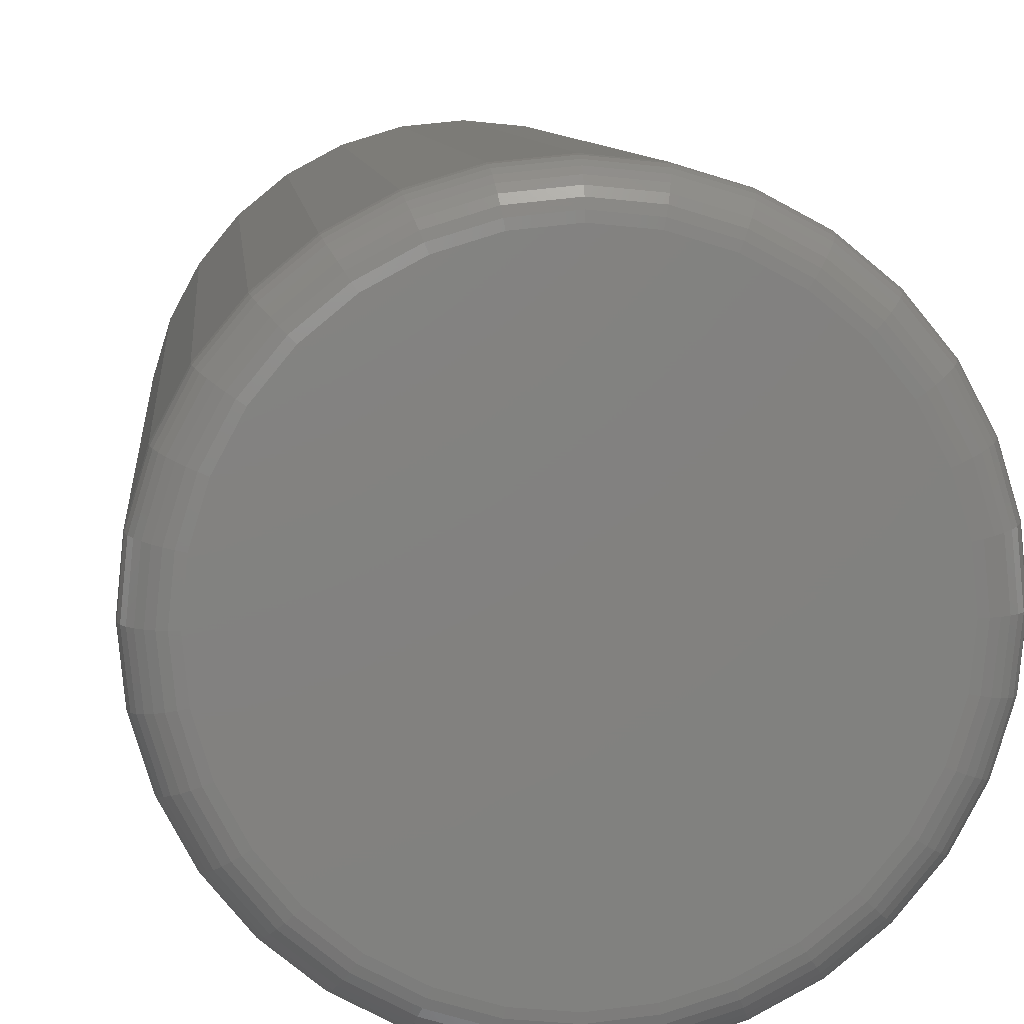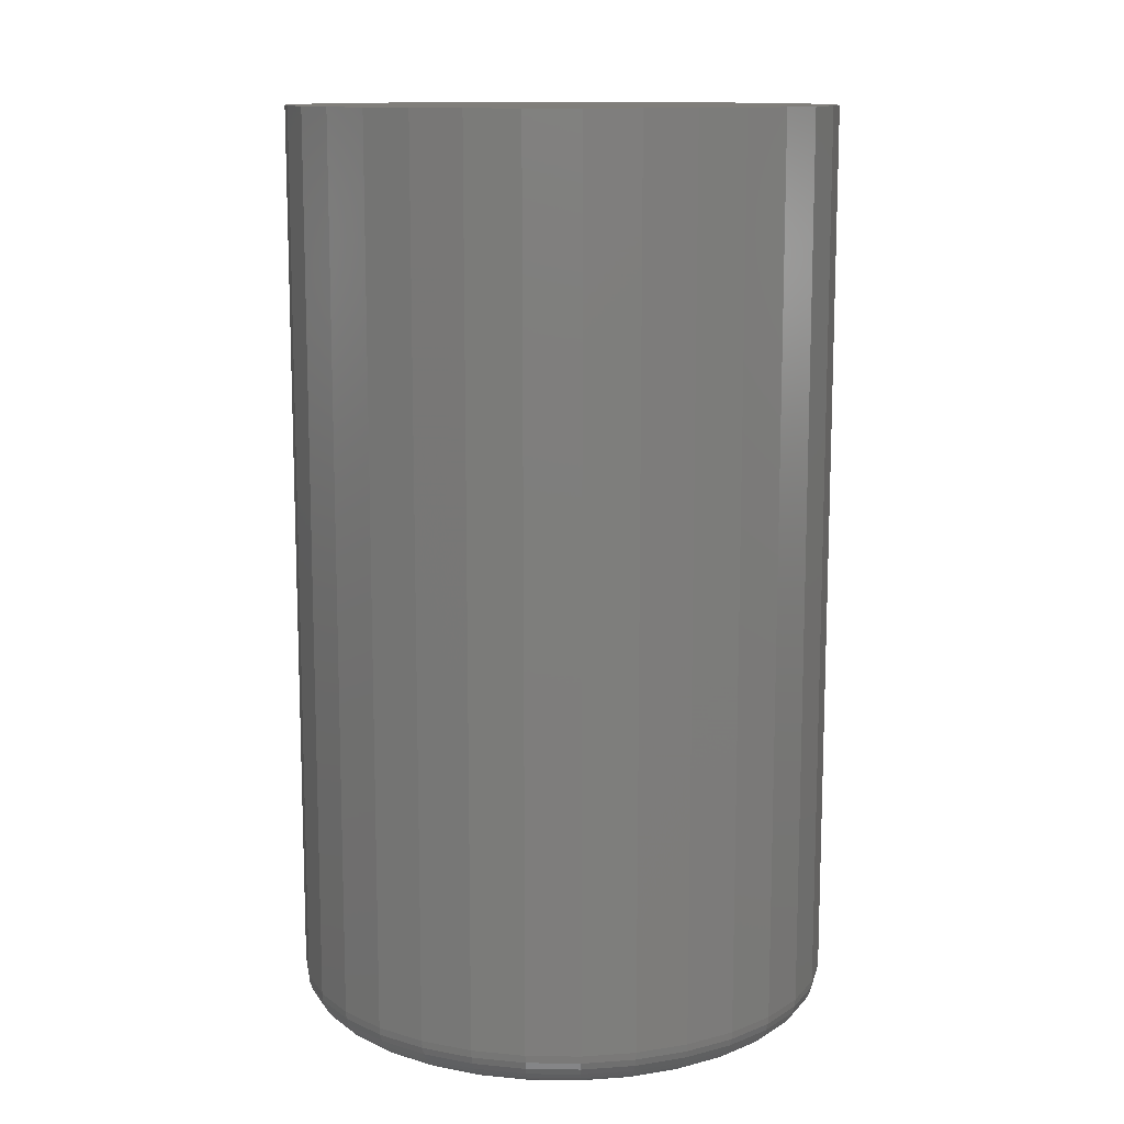
<metadata>
{"format":"stl","ext":"stl","renderer":"f3d","projection":"perspective","resolution":1024,"background":"white","views":[{"elev":8.2,"azim":174.8,"up":"+Y"},{"elev":12.1,"azim":-150.1,"up":"+Z"}]}
</metadata>
<code>
# stl→obj: 320 verts, 636 faces
v 0.004605 0.3796 -0.75
v 0.07866 0.3723 -0.75
v -0.06945 0.3723 -0.75
v 0.004605 -0.3796 -0.75
v -0.06945 -0.3723 -0.75
v 0.07866 -0.3723 -0.75
v -0.1407 -0.3507 -0.75
v 0.1499 -0.3507 -0.75
v -0.2063 -0.3156 -0.75
v 0.2155 -0.3156 -0.75
v -0.2638 -0.2684 -0.75
v 0.273 -0.2684 -0.75
v -0.311 -0.2109 -0.75
v 0.3202 -0.2109 -0.75
v -0.3461 -0.1453 -0.75
v 0.3553 -0.1453 -0.75
v -0.3677 -0.07406 -0.75
v 0.3769 -0.07406 -0.75
v -0.375 4.301e-17 -0.75
v 0.3842 -9.645e-17 -0.75
v -0.3677 0.07406 -0.75
v 0.3769 0.07406 -0.75
v -0.3461 0.1453 -0.75
v 0.3553 0.1453 -0.75
v -0.311 0.2109 -0.75
v 0.3202 0.2109 -0.75
v -0.2638 0.2684 -0.75
v 0.273 0.2684 -0.75
v -0.2063 0.3156 -0.75
v 0.2155 0.3156 -0.75
v -0.1407 0.3507 -0.75
v 0.1499 0.3507 -0.75
v 0.4467 -1.083e-16 -0.6875
v 0.4467 0 0.75
v 0.4382 -0.08625 -0.6875
v 0.4382 -0.08625 0.75
v 0.4131 -0.1692 -0.6875
v 0.4131 -0.1692 0.75
v 0.3722 -0.2456 -0.6875
v 0.3722 -0.2456 0.75
v 0.3172 -0.3126 -0.6875
v 0.3172 -0.3126 0.75
v 0.2502 -0.3676 -0.6875
v 0.2502 -0.3676 0.75
v 0.1738 -0.4085 -0.6875
v 0.1738 -0.4085 0.75
v 0.09086 -0.4336 -0.6875
v 0.09086 -0.4336 0.75
v 0.004605 -0.4421 -0.6875
v 0.004605 -0.4421 0.75
v -0.08165 -0.4336 -0.6875
v -0.08165 -0.4336 0.75
v -0.1646 -0.4085 -0.6875
v -0.1646 -0.4085 0.75
v -0.241 -0.3676 -0.6875
v -0.241 -0.3676 0.75
v -0.308 -0.3126 -0.6875
v -0.308 -0.3126 0.75
v -0.363 -0.2456 -0.6875
v -0.363 -0.2456 0.75
v -0.4038 -0.1692 -0.6875
v -0.4038 -0.1692 0.75
v -0.429 -0.08625 -0.6875
v -0.429 -0.08625 0.75
v -0.4375 5.414e-17 -0.6875
v -0.4375 5.414e-17 0.75
v -0.429 0.08625 -0.6875
v -0.429 0.08625 0.75
v -0.4038 0.1692 -0.6875
v -0.4038 0.1692 0.75
v -0.363 0.2456 -0.6875
v -0.363 0.2456 0.75
v -0.308 0.3126 -0.6875
v -0.308 0.3126 0.75
v -0.241 0.3676 -0.6875
v -0.241 0.3676 0.75
v -0.1646 0.4085 -0.6875
v -0.1646 0.4085 0.75
v -0.08165 0.4336 -0.6875
v -0.08165 0.4336 0.75
v 0.004605 0.4421 -0.6875
v 0.004605 0.4421 0.75
v 0.09086 0.4336 -0.6875
v 0.09086 0.4336 0.75
v 0.1738 0.4085 -0.6875
v 0.1738 0.4085 0.75
v 0.2502 0.3676 -0.6875
v 0.2502 0.3676 0.75
v 0.3172 0.3126 -0.6875
v 0.3172 0.3126 0.75
v 0.3722 0.2456 -0.6875
v 0.3722 0.2456 0.75
v 0.4131 0.1692 -0.6875
v 0.4131 0.1692 0.75
v 0.4382 0.08625 -0.6875
v 0.4382 0.08625 0.75
v 0.4455 2.776e-17 -0.6997
v 0.437 -0.08602 -0.6997
v 0.442 0 -0.7114
v 0.4335 -0.08532 -0.7114
v 0.4362 5.551e-17 -0.7222
v 0.4279 -0.0842 -0.7222
v 0.4284 2.776e-17 -0.7317
v 0.4203 -0.08268 -0.7317
v 0.4189 2.776e-17 -0.7395
v 0.411 -0.08083 -0.7395
v 0.4081 2.776e-17 -0.7452
v 0.4004 -0.07872 -0.7452
v 0.3964 0 -0.7488
v 0.3889 -0.07644 -0.7488
v -0.4278 -0.08602 -0.6997
v -0.4363 2.776e-16 -0.6997
v -0.4243 -0.08532 -0.7114
v -0.4327 2.498e-16 -0.7114
v -0.4187 -0.0842 -0.7222
v -0.427 1.943e-16 -0.7222
v -0.4111 -0.08268 -0.7317
v -0.4192 2.22e-16 -0.7317
v -0.4018 -0.08083 -0.7395
v -0.4097 2.22e-16 -0.7395
v -0.3912 -0.07872 -0.7452
v -0.3989 1.943e-16 -0.7452
v -0.3797 -0.07644 -0.7488
v -0.3872 1.943e-16 -0.7488
v -0.4027 -0.1687 -0.6997
v -0.3995 -0.1674 -0.7114
v -0.3941 -0.1652 -0.7222
v -0.3869 -0.1622 -0.7317
v -0.3782 -0.1586 -0.7395
v -0.3682 -0.1544 -0.7452
v -0.3574 -0.1499 -0.7488
v -0.362 -0.245 -0.6997
v -0.359 -0.243 -0.7114
v -0.3542 -0.2398 -0.7222
v -0.3478 -0.2355 -0.7317
v -0.3399 -0.2302 -0.7395
v -0.3309 -0.2242 -0.7452
v -0.3212 -0.2177 -0.7488
v -0.3072 -0.3118 -0.6997
v -0.3046 -0.3093 -0.7114
v -0.3006 -0.3052 -0.7222
v -0.2951 -0.2997 -0.7317
v -0.2884 -0.293 -0.7395
v -0.2807 -0.2853 -0.7452
v -0.2724 -0.277 -0.7488
v -0.2403 -0.3666 -0.6997
v -0.2384 -0.3636 -0.7114
v -0.2352 -0.3588 -0.7222
v -0.2308 -0.3524 -0.7317
v -0.2256 -0.3445 -0.7395
v -0.2196 -0.3355 -0.7452
v -0.2131 -0.3258 -0.7488
v -0.1641 -0.4073 -0.6997
v -0.1628 -0.4041 -0.7114
v -0.1606 -0.3987 -0.7222
v -0.1576 -0.3915 -0.7317
v -0.154 -0.3828 -0.7395
v -0.1498 -0.3728 -0.7452
v -0.1453 -0.362 -0.7488
v -0.08141 -0.4324 -0.6997
v -0.08072 -0.4289 -0.7114
v -0.07959 -0.4233 -0.7222
v -0.07807 -0.4157 -0.7317
v -0.07623 -0.4064 -0.7395
v -0.07412 -0.3958 -0.7452
v -0.07183 -0.3843 -0.7488
v 0.004605 -0.4409 -0.6997
v 0.004605 -0.4373 -0.7114
v 0.004605 -0.4316 -0.7222
v 0.004605 -0.4238 -0.7317
v 0.004605 -0.4143 -0.7395
v 0.004605 -0.4035 -0.7452
v 0.004605 -0.3918 -0.7488
v 0.09062 -0.4324 -0.6997
v 0.08993 -0.4289 -0.7114
v 0.0888 -0.4233 -0.7222
v 0.08728 -0.4157 -0.7317
v 0.08544 -0.4064 -0.7395
v 0.08333 -0.3958 -0.7452
v 0.08104 -0.3843 -0.7488
v 0.1733 -0.4073 -0.6997
v 0.172 -0.4041 -0.7114
v 0.1698 -0.3987 -0.7222
v 0.1668 -0.3915 -0.7317
v 0.1632 -0.3828 -0.7395
v 0.159 -0.3728 -0.7452
v 0.1545 -0.362 -0.7488
v 0.2496 -0.3666 -0.6997
v 0.2476 -0.3636 -0.7114
v 0.2444 -0.3588 -0.7222
v 0.2401 -0.3524 -0.7317
v 0.2348 -0.3445 -0.7395
v 0.2288 -0.3355 -0.7452
v 0.2223 -0.3258 -0.7488
v 0.3164 -0.3118 -0.6997
v 0.3139 -0.3093 -0.7114
v 0.3098 -0.3052 -0.7222
v 0.3043 -0.2997 -0.7317
v 0.2976 -0.293 -0.7395
v 0.2899 -0.2853 -0.7452
v 0.2816 -0.277 -0.7488
v 0.3712 -0.245 -0.6997
v 0.3682 -0.243 -0.7114
v 0.3634 -0.2398 -0.7222
v 0.357 -0.2355 -0.7317
v 0.3491 -0.2302 -0.7395
v 0.3401 -0.2242 -0.7452
v 0.3304 -0.2177 -0.7488
v 0.4119 -0.1687 -0.6997
v 0.4087 -0.1674 -0.7114
v 0.4033 -0.1652 -0.7222
v 0.3961 -0.1622 -0.7317
v 0.3874 -0.1586 -0.7395
v 0.3774 -0.1544 -0.7452
v 0.3666 -0.1499 -0.7488
v -0.4278 0.08602 -0.6997
v -0.4243 0.08532 -0.7114
v -0.4187 0.0842 -0.7222
v -0.4111 0.08268 -0.7317
v -0.4018 0.08083 -0.7395
v -0.3912 0.07872 -0.7452
v -0.3797 0.07644 -0.7488
v 0.437 0.08602 -0.6997
v 0.4335 0.08532 -0.7114
v 0.4279 0.0842 -0.7222
v 0.4203 0.08268 -0.7317
v 0.411 0.08083 -0.7395
v 0.4004 0.07872 -0.7452
v 0.3889 0.07644 -0.7488
v 0.4119 0.1687 -0.6997
v 0.4087 0.1674 -0.7114
v 0.4033 0.1652 -0.7222
v 0.3961 0.1622 -0.7317
v 0.3874 0.1586 -0.7395
v 0.3774 0.1544 -0.7452
v 0.3666 0.1499 -0.7488
v 0.3712 0.245 -0.6997
v 0.3682 0.243 -0.7114
v 0.3634 0.2398 -0.7222
v 0.357 0.2355 -0.7317
v 0.3491 0.2302 -0.7395
v 0.3401 0.2242 -0.7452
v 0.3304 0.2177 -0.7488
v 0.3164 0.3118 -0.6997
v 0.3139 0.3093 -0.7114
v 0.3098 0.3052 -0.7222
v 0.3043 0.2997 -0.7317
v 0.2976 0.293 -0.7395
v 0.2899 0.2853 -0.7452
v 0.2816 0.277 -0.7488
v 0.2496 0.3666 -0.6997
v 0.2476 0.3636 -0.7114
v 0.2444 0.3588 -0.7222
v 0.2401 0.3524 -0.7317
v 0.2348 0.3445 -0.7395
v 0.2288 0.3355 -0.7452
v 0.2223 0.3258 -0.7488
v 0.1733 0.4073 -0.6997
v 0.172 0.4041 -0.7114
v 0.1698 0.3987 -0.7222
v 0.1668 0.3915 -0.7317
v 0.1632 0.3828 -0.7395
v 0.159 0.3728 -0.7452
v 0.1545 0.362 -0.7488
v 0.09062 0.4324 -0.6997
v 0.08993 0.4289 -0.7114
v 0.0888 0.4233 -0.7222
v 0.08728 0.4157 -0.7317
v 0.08544 0.4064 -0.7395
v 0.08333 0.3958 -0.7452
v 0.08104 0.3843 -0.7488
v 0.004605 0.4409 -0.6997
v 0.004605 0.4373 -0.7114
v 0.004605 0.4316 -0.7222
v 0.004605 0.4238 -0.7317
v 0.004605 0.4143 -0.7395
v 0.004605 0.4035 -0.7452
v 0.004605 0.3918 -0.7488
v -0.08141 0.4324 -0.6997
v -0.08072 0.4289 -0.7114
v -0.07959 0.4233 -0.7222
v -0.07807 0.4157 -0.7317
v -0.07623 0.4064 -0.7395
v -0.07412 0.3958 -0.7452
v -0.07183 0.3843 -0.7488
v -0.1641 0.4073 -0.6997
v -0.1628 0.4041 -0.7114
v -0.1606 0.3987 -0.7222
v -0.1576 0.3915 -0.7317
v -0.154 0.3828 -0.7395
v -0.1498 0.3728 -0.7452
v -0.1453 0.362 -0.7488
v -0.2403 0.3666 -0.6997
v -0.2384 0.3636 -0.7114
v -0.2352 0.3588 -0.7222
v -0.2308 0.3524 -0.7317
v -0.2256 0.3445 -0.7395
v -0.2196 0.3355 -0.7452
v -0.2131 0.3258 -0.7488
v -0.3072 0.3118 -0.6997
v -0.3046 0.3093 -0.7114
v -0.3006 0.3052 -0.7222
v -0.2951 0.2997 -0.7317
v -0.2884 0.293 -0.7395
v -0.2807 0.2853 -0.7452
v -0.2724 0.277 -0.7488
v -0.362 0.245 -0.6997
v -0.359 0.243 -0.7114
v -0.3542 0.2398 -0.7222
v -0.3478 0.2355 -0.7317
v -0.3399 0.2302 -0.7395
v -0.3309 0.2242 -0.7452
v -0.3212 0.2177 -0.7488
v -0.4027 0.1687 -0.6997
v -0.3995 0.1674 -0.7114
v -0.3941 0.1652 -0.7222
v -0.3869 0.1622 -0.7317
v -0.3782 0.1586 -0.7395
v -0.3682 0.1544 -0.7452
v -0.3574 0.1499 -0.7488
f 1 2 3
f 4 5 6
f 6 5 7
f 6 7 8
f 8 7 9
f 8 9 10
f 10 9 11
f 10 11 12
f 12 11 13
f 12 13 14
f 14 13 15
f 14 15 16
f 16 15 17
f 16 17 18
f 18 17 19
f 18 19 20
f 20 19 21
f 20 21 22
f 22 21 23
f 22 23 24
f 24 23 25
f 24 25 26
f 26 25 27
f 26 27 28
f 28 27 29
f 28 29 30
f 30 29 31
f 30 31 32
f 32 31 3
f 32 3 2
f 33 34 35
f 35 34 36
f 35 36 37
f 37 36 38
f 37 38 39
f 39 38 40
f 39 40 41
f 41 40 42
f 41 42 43
f 43 42 44
f 43 44 45
f 45 44 46
f 45 46 47
f 47 46 48
f 47 48 49
f 49 48 50
f 49 50 51
f 51 50 52
f 51 52 53
f 53 52 54
f 53 54 55
f 55 54 56
f 55 56 57
f 57 56 58
f 57 58 59
f 59 58 60
f 59 60 61
f 61 60 62
f 61 62 63
f 63 62 64
f 63 64 65
f 65 64 66
f 65 66 67
f 67 66 68
f 67 68 69
f 69 68 70
f 69 70 71
f 71 70 72
f 71 72 73
f 73 72 74
f 73 74 75
f 75 74 76
f 75 76 77
f 77 76 78
f 77 78 79
f 79 78 80
f 79 80 81
f 81 80 82
f 81 82 83
f 83 82 84
f 83 84 85
f 85 84 86
f 85 86 87
f 87 86 88
f 87 88 89
f 89 88 90
f 89 90 91
f 91 90 92
f 91 92 93
f 93 92 94
f 93 94 95
f 95 94 96
f 95 96 33
f 33 96 34
f 33 35 97
f 97 35 98
f 97 98 99
f 99 98 100
f 99 100 101
f 101 100 102
f 101 102 103
f 103 102 104
f 103 104 105
f 105 104 106
f 105 106 107
f 107 106 108
f 107 108 109
f 109 108 110
f 109 110 20
f 20 110 18
f 63 65 111
f 111 65 112
f 111 112 113
f 113 112 114
f 113 114 115
f 115 114 116
f 115 116 117
f 117 116 118
f 117 118 119
f 119 118 120
f 119 120 121
f 121 120 122
f 121 122 123
f 123 122 124
f 123 124 17
f 17 124 19
f 61 63 125
f 125 63 111
f 125 111 126
f 126 111 113
f 126 113 127
f 127 113 115
f 127 115 128
f 128 115 117
f 128 117 129
f 129 117 119
f 129 119 130
f 130 119 121
f 130 121 131
f 131 121 123
f 131 123 15
f 15 123 17
f 59 61 132
f 132 61 125
f 132 125 133
f 133 125 126
f 133 126 134
f 134 126 127
f 134 127 135
f 135 127 128
f 135 128 136
f 136 128 129
f 136 129 137
f 137 129 130
f 137 130 138
f 138 130 131
f 138 131 13
f 13 131 15
f 57 59 139
f 139 59 132
f 139 132 140
f 140 132 133
f 140 133 141
f 141 133 134
f 141 134 142
f 142 134 135
f 142 135 143
f 143 135 136
f 143 136 144
f 144 136 137
f 144 137 145
f 145 137 138
f 145 138 11
f 11 138 13
f 55 57 146
f 146 57 139
f 146 139 147
f 147 139 140
f 147 140 148
f 148 140 141
f 148 141 149
f 149 141 142
f 149 142 150
f 150 142 143
f 150 143 151
f 151 143 144
f 151 144 152
f 152 144 145
f 152 145 9
f 9 145 11
f 53 55 153
f 153 55 146
f 153 146 154
f 154 146 147
f 154 147 155
f 155 147 148
f 155 148 156
f 156 148 149
f 156 149 157
f 157 149 150
f 157 150 158
f 158 150 151
f 158 151 159
f 159 151 152
f 159 152 7
f 7 152 9
f 51 53 160
f 160 53 153
f 160 153 161
f 161 153 154
f 161 154 162
f 162 154 155
f 162 155 163
f 163 155 156
f 163 156 164
f 164 156 157
f 164 157 165
f 165 157 158
f 165 158 166
f 166 158 159
f 166 159 5
f 5 159 7
f 49 51 167
f 167 51 160
f 167 160 168
f 168 160 161
f 168 161 169
f 169 161 162
f 169 162 170
f 170 162 163
f 170 163 171
f 171 163 164
f 171 164 172
f 172 164 165
f 172 165 173
f 173 165 166
f 173 166 4
f 4 166 5
f 47 49 174
f 174 49 167
f 174 167 175
f 175 167 168
f 175 168 176
f 176 168 169
f 176 169 177
f 177 169 170
f 177 170 178
f 178 170 171
f 178 171 179
f 179 171 172
f 179 172 180
f 180 172 173
f 180 173 6
f 6 173 4
f 45 47 181
f 181 47 174
f 181 174 182
f 182 174 175
f 182 175 183
f 183 175 176
f 183 176 184
f 184 176 177
f 184 177 185
f 185 177 178
f 185 178 186
f 186 178 179
f 186 179 187
f 187 179 180
f 187 180 8
f 8 180 6
f 43 45 188
f 188 45 181
f 188 181 189
f 189 181 182
f 189 182 190
f 190 182 183
f 190 183 191
f 191 183 184
f 191 184 192
f 192 184 185
f 192 185 193
f 193 185 186
f 193 186 194
f 194 186 187
f 194 187 10
f 10 187 8
f 41 43 195
f 195 43 188
f 195 188 196
f 196 188 189
f 196 189 197
f 197 189 190
f 197 190 198
f 198 190 191
f 198 191 199
f 199 191 192
f 199 192 200
f 200 192 193
f 200 193 201
f 201 193 194
f 201 194 12
f 12 194 10
f 39 41 202
f 202 41 195
f 202 195 203
f 203 195 196
f 203 196 204
f 204 196 197
f 204 197 205
f 205 197 198
f 205 198 206
f 206 198 199
f 206 199 207
f 207 199 200
f 207 200 208
f 208 200 201
f 208 201 14
f 14 201 12
f 37 39 209
f 209 39 202
f 209 202 210
f 210 202 203
f 210 203 211
f 211 203 204
f 211 204 212
f 212 204 205
f 212 205 213
f 213 205 206
f 213 206 214
f 214 206 207
f 214 207 215
f 215 207 208
f 215 208 16
f 16 208 14
f 35 37 98
f 98 37 209
f 98 209 100
f 100 209 210
f 100 210 102
f 102 210 211
f 102 211 104
f 104 211 212
f 104 212 106
f 106 212 213
f 106 213 108
f 108 213 214
f 108 214 110
f 110 214 215
f 110 215 18
f 18 215 16
f 65 67 112
f 112 67 216
f 112 216 114
f 114 216 217
f 114 217 116
f 116 217 218
f 116 218 118
f 118 218 219
f 118 219 120
f 120 219 220
f 120 220 122
f 122 220 221
f 122 221 124
f 124 221 222
f 124 222 19
f 19 222 21
f 95 33 223
f 223 33 97
f 223 97 224
f 224 97 99
f 224 99 225
f 225 99 101
f 225 101 226
f 226 101 103
f 226 103 227
f 227 103 105
f 227 105 228
f 228 105 107
f 228 107 229
f 229 107 109
f 229 109 22
f 22 109 20
f 93 95 230
f 230 95 223
f 230 223 231
f 231 223 224
f 231 224 232
f 232 224 225
f 232 225 233
f 233 225 226
f 233 226 234
f 234 226 227
f 234 227 235
f 235 227 228
f 235 228 236
f 236 228 229
f 236 229 24
f 24 229 22
f 91 93 237
f 237 93 230
f 237 230 238
f 238 230 231
f 238 231 239
f 239 231 232
f 239 232 240
f 240 232 233
f 240 233 241
f 241 233 234
f 241 234 242
f 242 234 235
f 242 235 243
f 243 235 236
f 243 236 26
f 26 236 24
f 89 91 244
f 244 91 237
f 244 237 245
f 245 237 238
f 245 238 246
f 246 238 239
f 246 239 247
f 247 239 240
f 247 240 248
f 248 240 241
f 248 241 249
f 249 241 242
f 249 242 250
f 250 242 243
f 250 243 28
f 28 243 26
f 87 89 251
f 251 89 244
f 251 244 252
f 252 244 245
f 252 245 253
f 253 245 246
f 253 246 254
f 254 246 247
f 254 247 255
f 255 247 248
f 255 248 256
f 256 248 249
f 256 249 257
f 257 249 250
f 257 250 30
f 30 250 28
f 85 87 258
f 258 87 251
f 258 251 259
f 259 251 252
f 259 252 260
f 260 252 253
f 260 253 261
f 261 253 254
f 261 254 262
f 262 254 255
f 262 255 263
f 263 255 256
f 263 256 264
f 264 256 257
f 264 257 32
f 32 257 30
f 83 85 265
f 265 85 258
f 265 258 266
f 266 258 259
f 266 259 267
f 267 259 260
f 267 260 268
f 268 260 261
f 268 261 269
f 269 261 262
f 269 262 270
f 270 262 263
f 270 263 271
f 271 263 264
f 271 264 2
f 2 264 32
f 81 83 272
f 272 83 265
f 272 265 273
f 273 265 266
f 273 266 274
f 274 266 267
f 274 267 275
f 275 267 268
f 275 268 276
f 276 268 269
f 276 269 277
f 277 269 270
f 277 270 278
f 278 270 271
f 278 271 1
f 1 271 2
f 79 81 279
f 279 81 272
f 279 272 280
f 280 272 273
f 280 273 281
f 281 273 274
f 281 274 282
f 282 274 275
f 282 275 283
f 283 275 276
f 283 276 284
f 284 276 277
f 284 277 285
f 285 277 278
f 285 278 3
f 3 278 1
f 77 79 286
f 286 79 279
f 286 279 287
f 287 279 280
f 287 280 288
f 288 280 281
f 288 281 289
f 289 281 282
f 289 282 290
f 290 282 283
f 290 283 291
f 291 283 284
f 291 284 292
f 292 284 285
f 292 285 31
f 31 285 3
f 75 77 293
f 293 77 286
f 293 286 294
f 294 286 287
f 294 287 295
f 295 287 288
f 295 288 296
f 296 288 289
f 296 289 297
f 297 289 290
f 297 290 298
f 298 290 291
f 298 291 299
f 299 291 292
f 299 292 29
f 29 292 31
f 73 75 300
f 300 75 293
f 300 293 301
f 301 293 294
f 301 294 302
f 302 294 295
f 302 295 303
f 303 295 296
f 303 296 304
f 304 296 297
f 304 297 305
f 305 297 298
f 305 298 306
f 306 298 299
f 306 299 27
f 27 299 29
f 71 73 307
f 307 73 300
f 307 300 308
f 308 300 301
f 308 301 309
f 309 301 302
f 309 302 310
f 310 302 303
f 310 303 311
f 311 303 304
f 311 304 312
f 312 304 305
f 312 305 313
f 313 305 306
f 313 306 25
f 25 306 27
f 69 71 314
f 314 71 307
f 314 307 315
f 315 307 308
f 315 308 316
f 316 308 309
f 316 309 317
f 317 309 310
f 317 310 318
f 318 310 311
f 318 311 319
f 319 311 312
f 319 312 320
f 320 312 313
f 320 313 23
f 23 313 25
f 67 69 216
f 216 69 314
f 216 314 217
f 217 314 315
f 217 315 218
f 218 315 316
f 218 316 219
f 219 316 317
f 219 317 220
f 220 317 318
f 220 318 221
f 221 318 319
f 221 319 222
f 222 319 320
f 222 320 21
f 21 320 23
f 80 84 82
f 84 80 86
f 86 80 78
f 86 78 88
f 88 78 76
f 88 76 90
f 90 76 74
f 90 74 92
f 92 74 72
f 92 72 94
f 94 72 70
f 94 70 96
f 96 70 68
f 96 68 34
f 34 68 66
f 34 66 36
f 36 66 64
f 36 64 38
f 38 64 62
f 38 62 40
f 40 62 60
f 40 60 42
f 42 60 58
f 42 58 44
f 44 58 56
f 44 56 46
f 46 56 54
f 46 54 48
f 48 54 52
f 48 52 50

</code>
